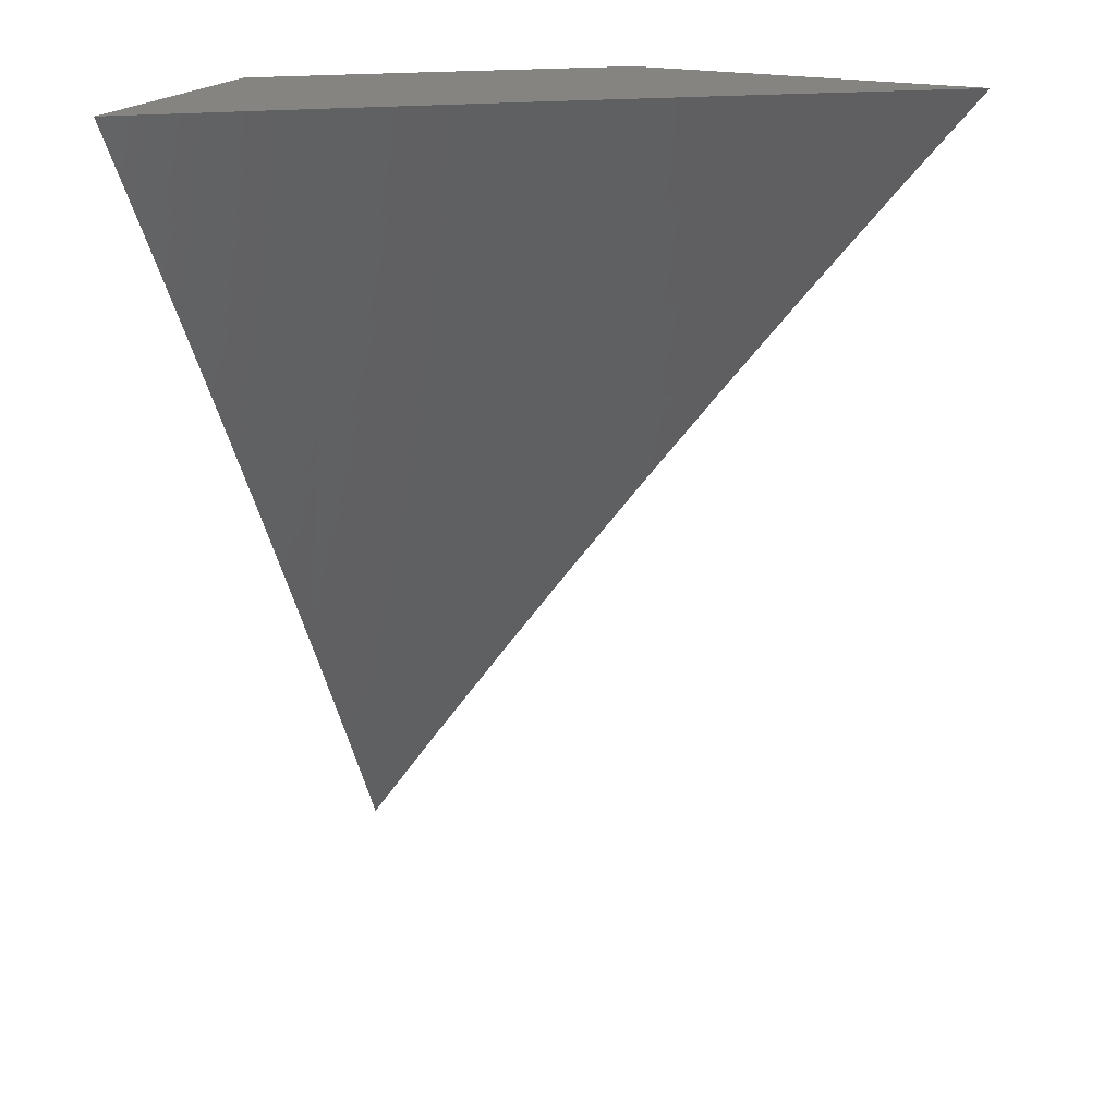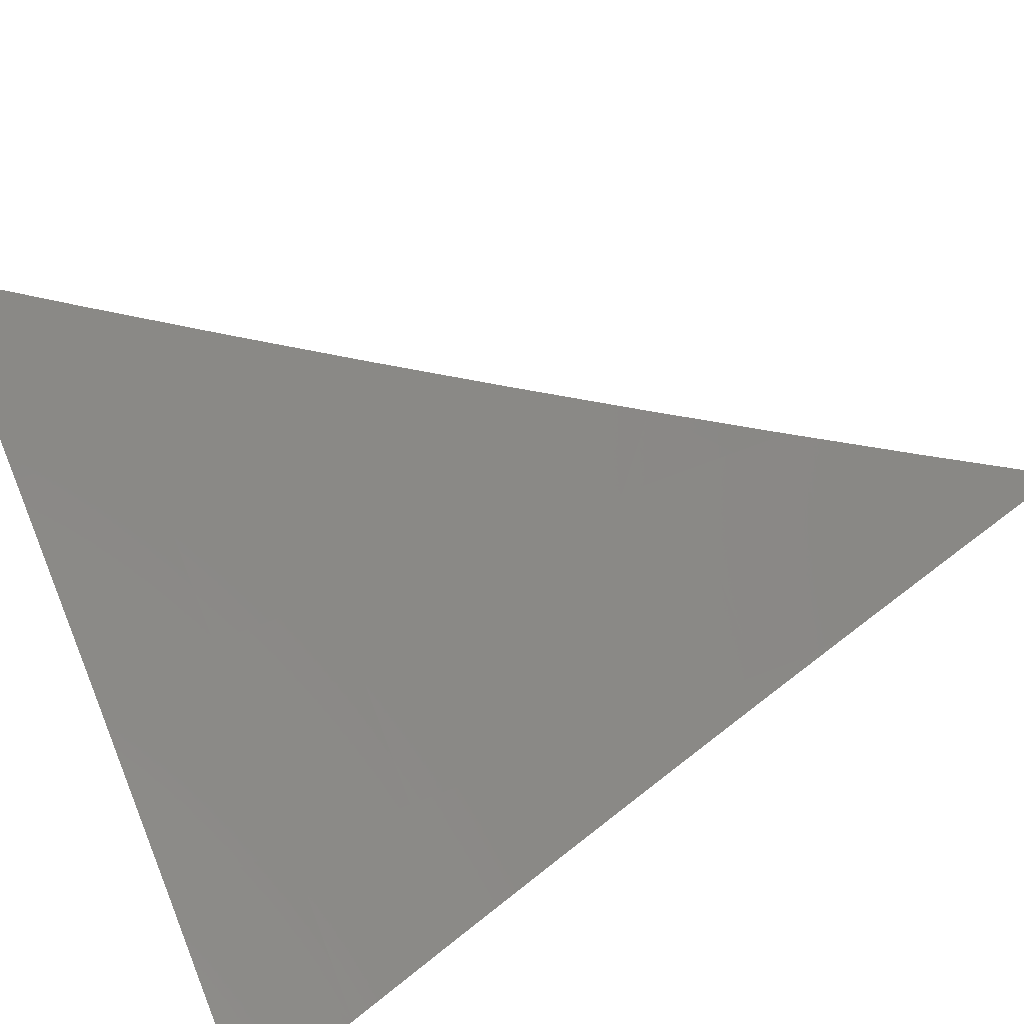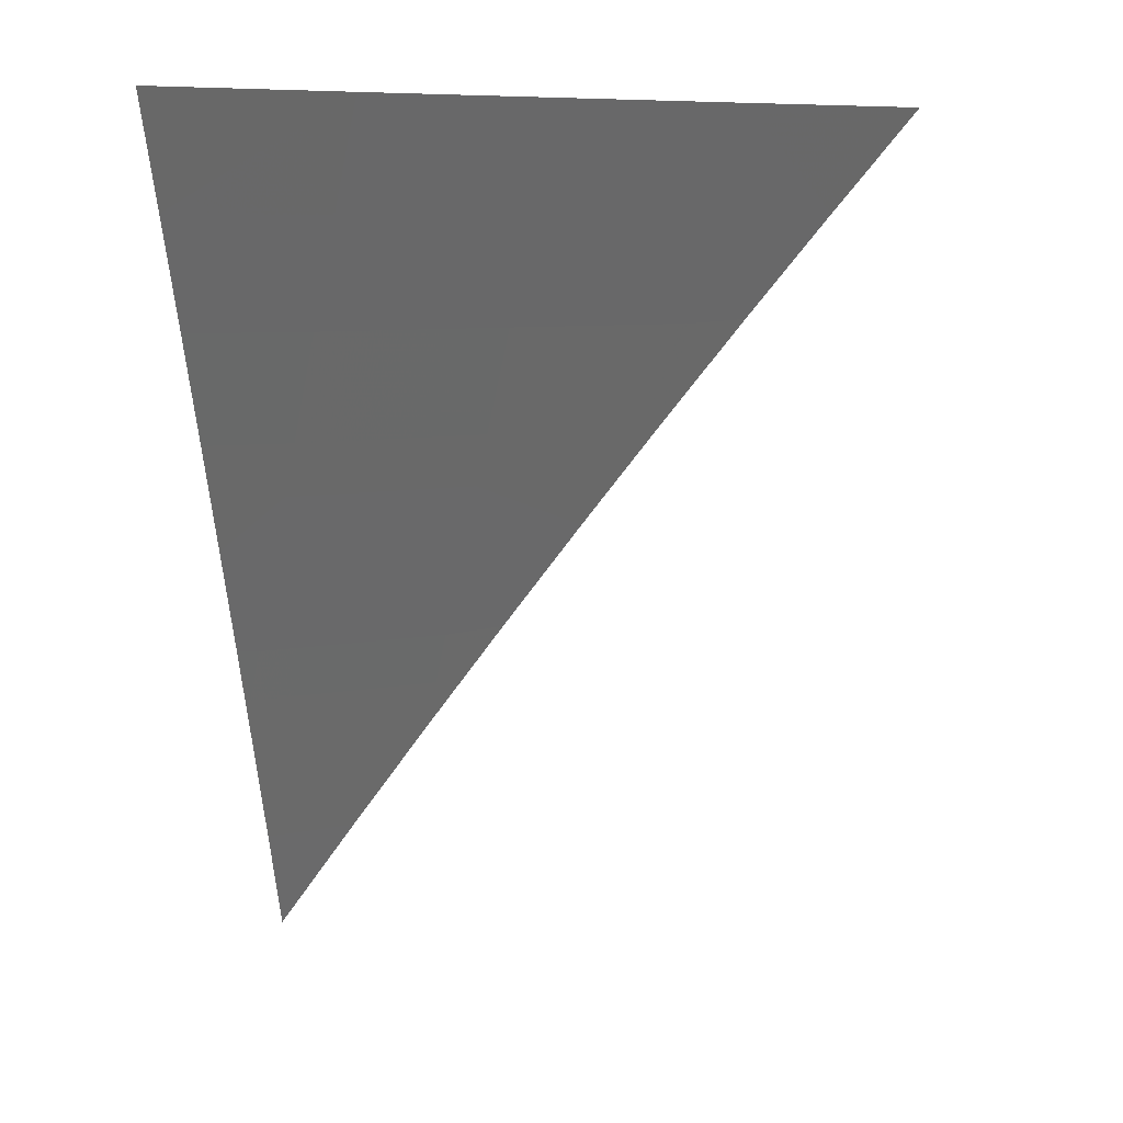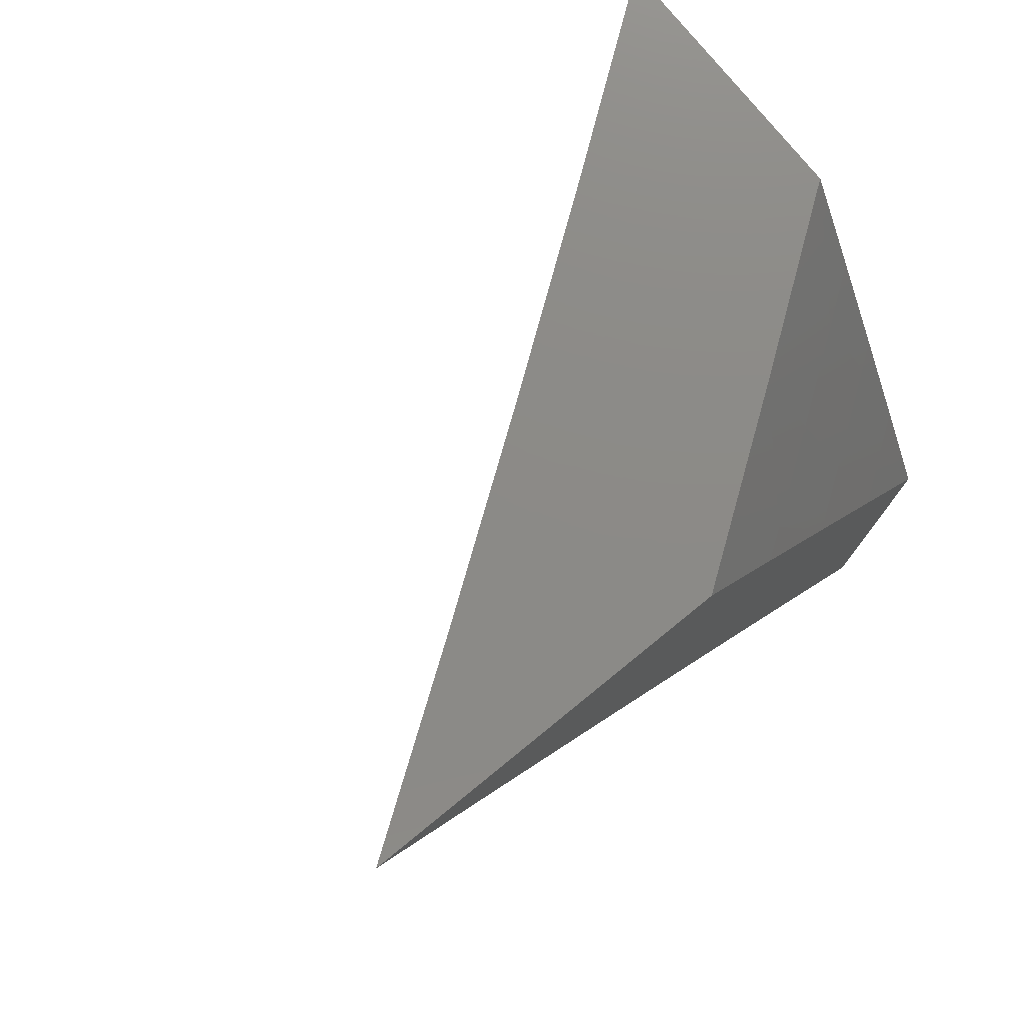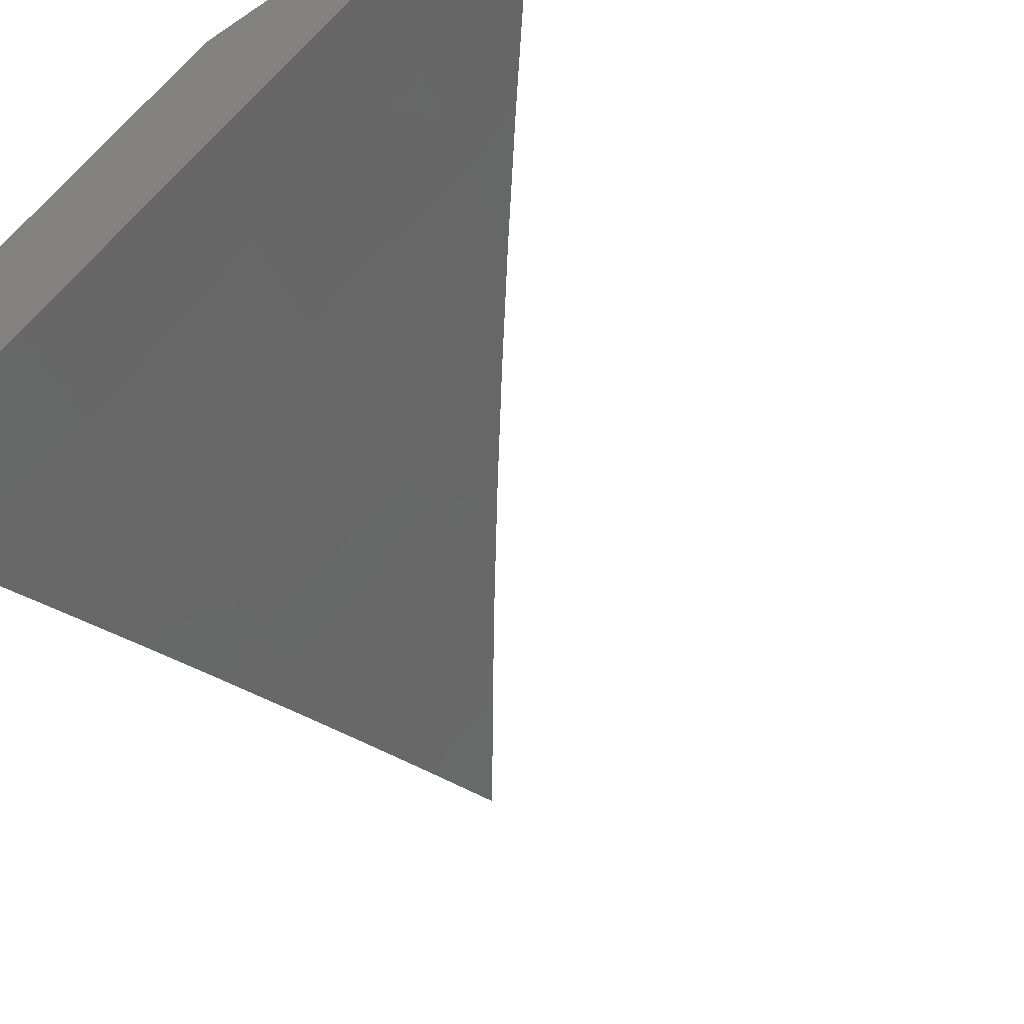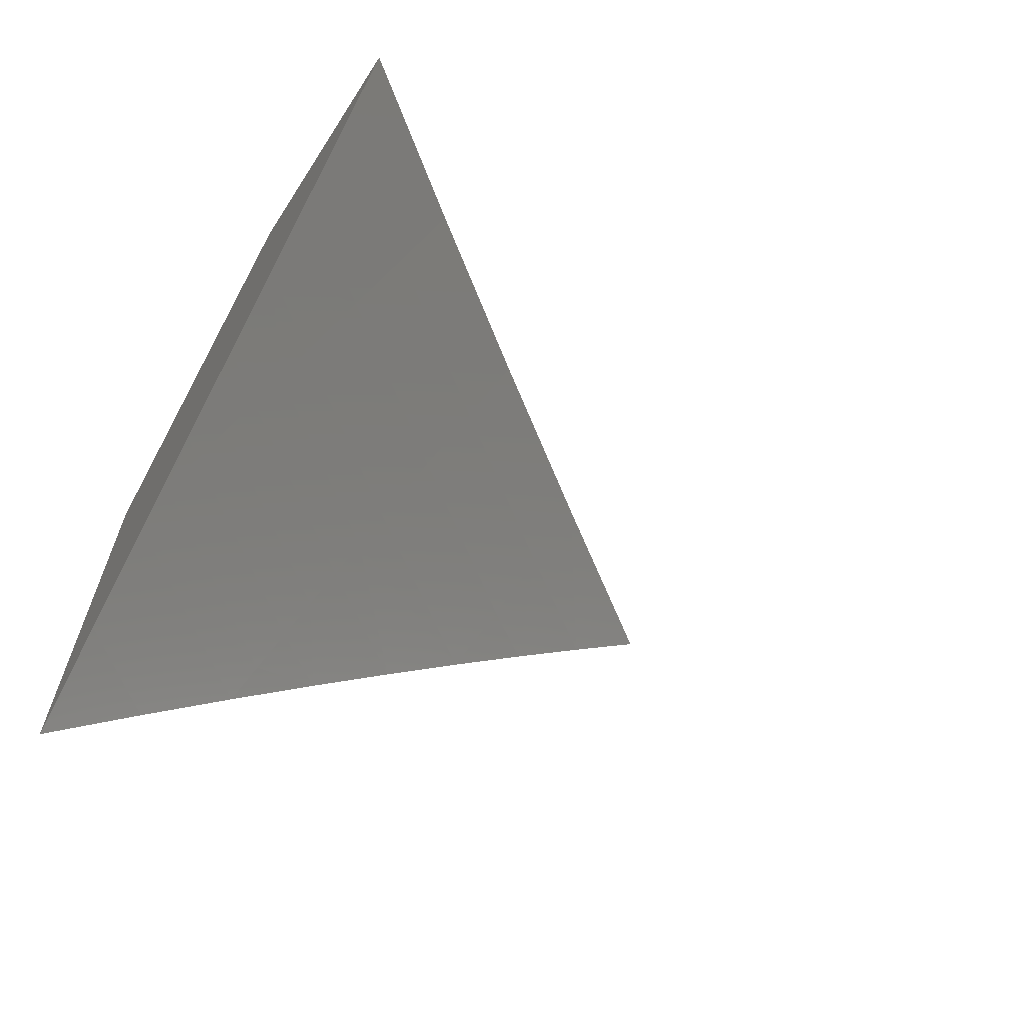
<metadata>
{"format":"stl","ext":"stl","renderer":"f3d","projection":"perspective","resolution":1024,"background":"white","views":[{"elev":19.5,"azim":23.8,"up":"+Z"},{"elev":-57.2,"azim":116.1,"up":"+Y"},{"elev":7.9,"azim":6.9,"up":"+Z"},{"elev":77.3,"azim":140.9,"up":"+Z"},{"elev":-54.9,"azim":35.4,"up":"+Y"},{"elev":-66.0,"azim":-32.8,"up":"+Z"}]}
</metadata>
<code>
# stl→obj: 54 verts, 104 faces
v -5.672 8 5
v -5.755 7.943 5
v -5.715 8 4.948
v -5.769 7.963 4.947
v -5.757 8 4.896
v -5.783 7.983 4.894
v -5.799 8 4.843
v -5.866 7.925 4.894
v -5.88 7.944 4.841
v -5.963 7.885 4.841
v -5.97 7.895 4.815
v -6 7.858 4.842
v -6 7.887 4.789
v -5.852 7.905 4.947
v -5.837 7.886 5
v -5.934 7.847 4.947
v -5.919 7.827 5
v -6 7.798 4.947
v -6 7.768 5
v -6 7.828 4.895
v -5.948 7.866 4.894
v -6 7.916 4.736
v -5.984 7.913 4.761
v -5.977 7.904 4.788
v -5.887 7.954 4.815
v -6 7.944 4.682
v -5.998 7.932 4.708
v -5.991 7.923 4.735
v -5.901 7.973 4.761
v -5.894 7.963 4.788
v -5.84 8 4.79
v -6 7.972 4.628
v -5.961 8 4.629
v -5.921 8 4.683
v -5.915 7.991 4.708
v -5.881 8 4.737
v -5.908 7.982 4.735
v -6 8 4.575
v -6 7.919 4.951
v -6 7.891 5
v -5.975 7.937 4.951
v -5.924 7.946 5
v -5.937 7.964 4.951
v -5.899 7.991 4.951
v -5.924 8 4.902
v -5.886 8 4.951
v -5.847 8 5
v -5.95 7.982 4.902
v -5.962 8 4.853
v -5.964 7.999 4.853
v -6 8 4.803
v -6 7.973 4.853
v -6 7.946 4.902
v -5.989 7.954 4.902
f 1 2 3
f 3 2 4
f 3 4 5
f 5 4 6
f 5 6 7
f 7 6 8
f 7 8 9
f 9 8 10
f 9 10 11
f 11 10 12
f 11 12 13
f 4 2 14
f 14 2 15
f 14 15 16
f 16 15 17
f 16 17 18
f 18 17 19
f 18 20 16
f 16 20 21
f 16 21 14
f 14 21 8
f 14 8 4
f 4 8 6
f 20 12 21
f 21 12 10
f 21 10 8
f 22 23 13
f 13 23 24
f 13 24 11
f 11 24 25
f 11 25 9
f 9 25 7
f 26 27 22
f 22 27 28
f 22 28 23
f 23 28 29
f 23 29 30
f 30 29 31
f 30 31 25
f 25 31 7
f 32 33 26
f 26 33 34
f 26 34 35
f 35 34 36
f 35 36 37
f 37 36 29
f 37 29 28
f 32 38 33
f 36 31 29
f 27 26 35
f 23 30 24
f 24 30 25
f 27 35 37
f 27 37 28
f 39 40 41
f 41 40 42
f 41 42 43
f 43 42 44
f 43 44 45
f 45 44 46
f 46 44 47
f 47 44 42
f 43 45 48
f 48 45 49
f 48 49 50
f 50 49 51
f 50 51 52
f 53 54 52
f 52 54 48
f 52 48 50
f 54 53 41
f 41 53 39
f 54 41 43
f 48 54 43
f 38 32 51
f 51 32 26
f 51 26 22
f 51 22 52
f 52 22 13
f 52 13 53
f 53 13 39
f 39 13 12
f 39 12 40
f 40 12 20
f 40 20 18
f 18 19 40
f 19 17 40
f 40 17 15
f 40 15 42
f 42 15 47
f 47 15 2
f 47 2 1
f 1 3 47
f 47 3 5
f 47 5 7
f 47 7 46
f 46 7 31
f 46 31 45
f 45 31 49
f 49 31 36
f 49 36 51
f 51 36 34
f 51 34 33
f 33 38 51

</code>
